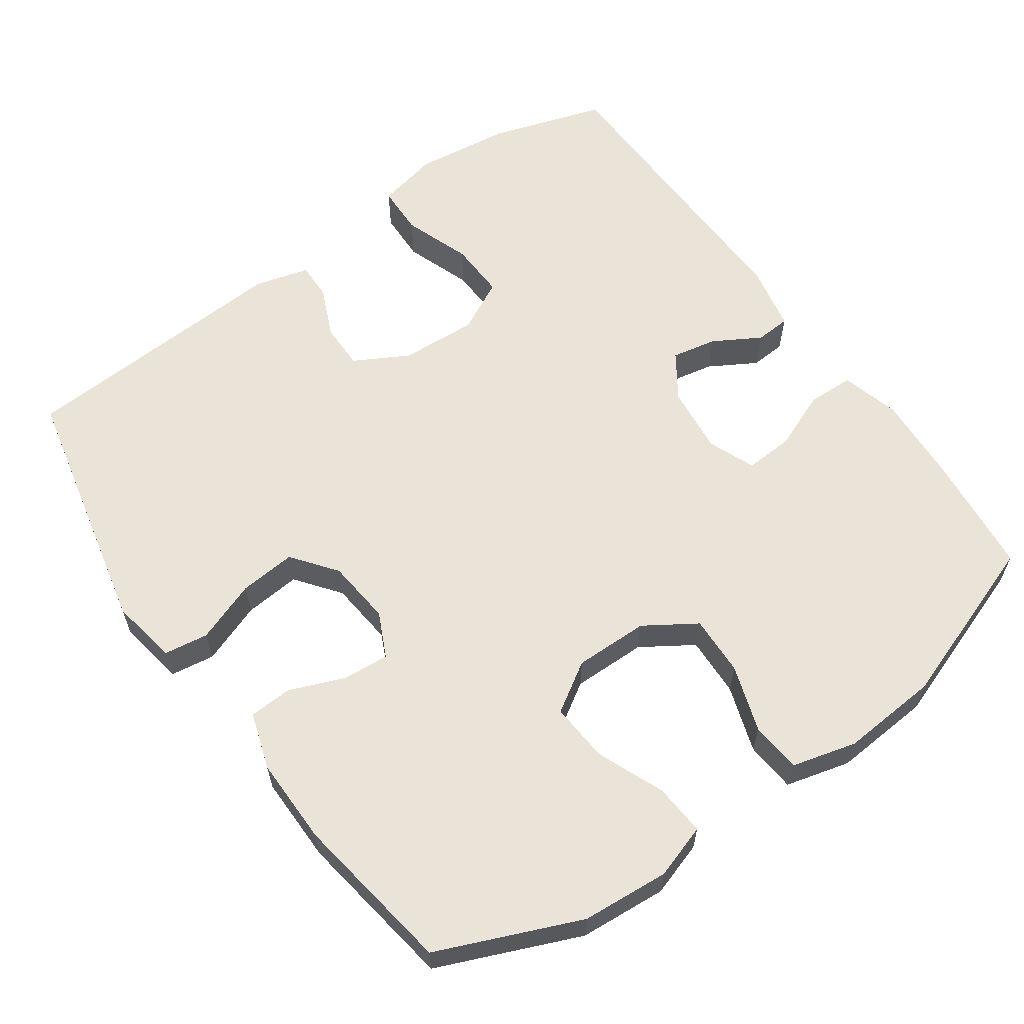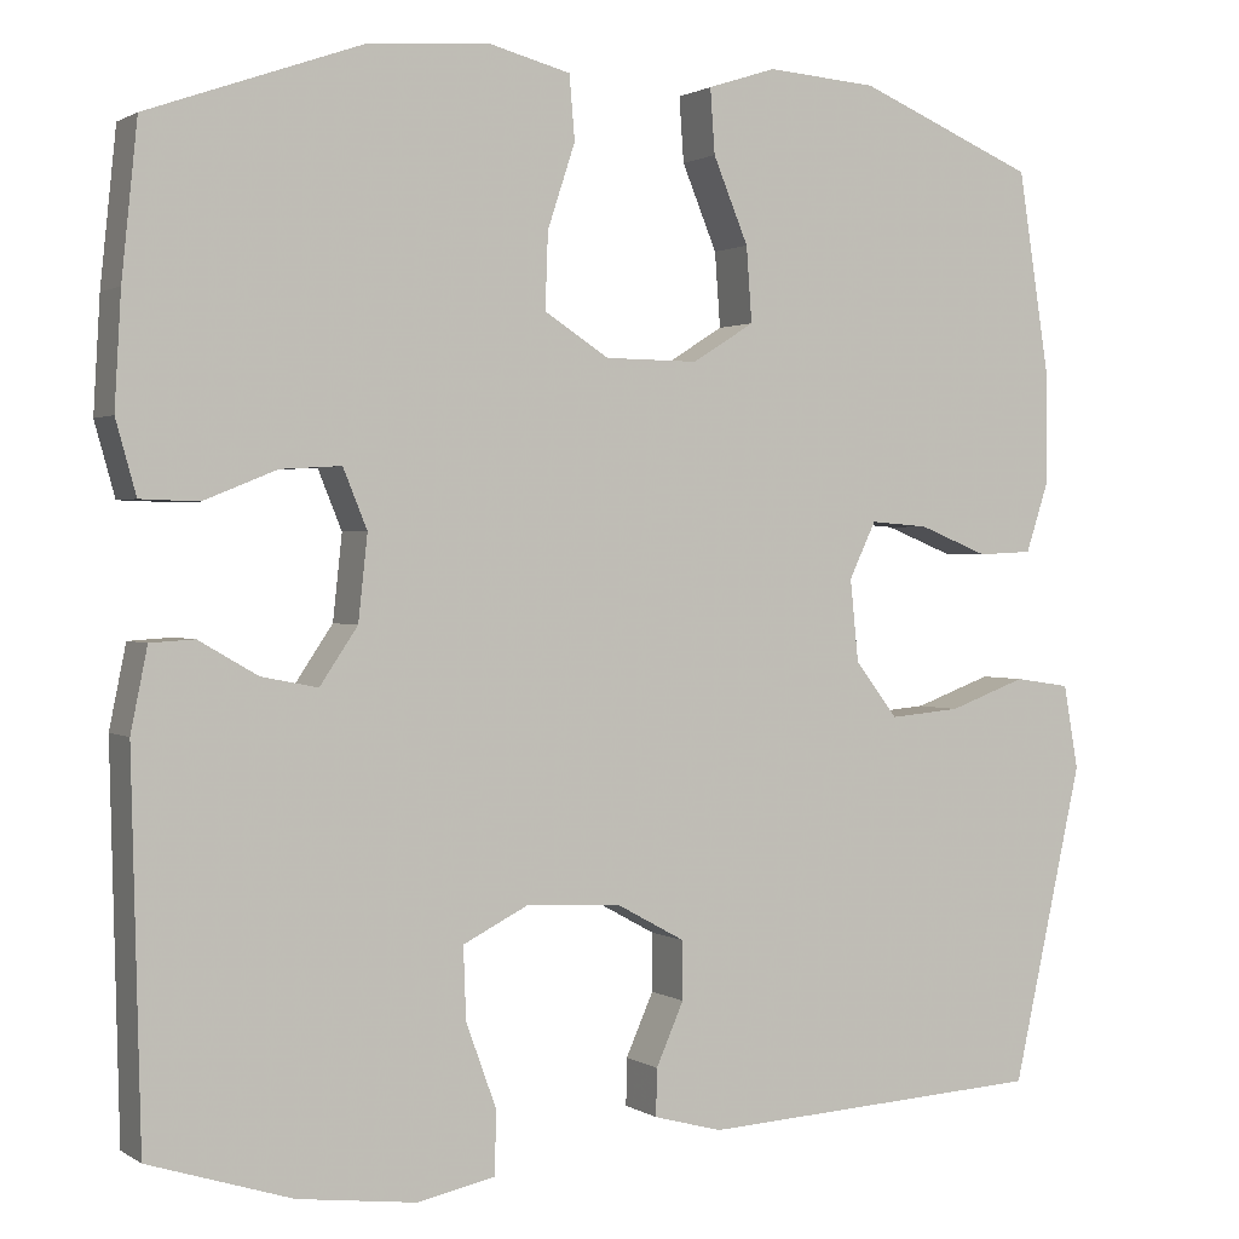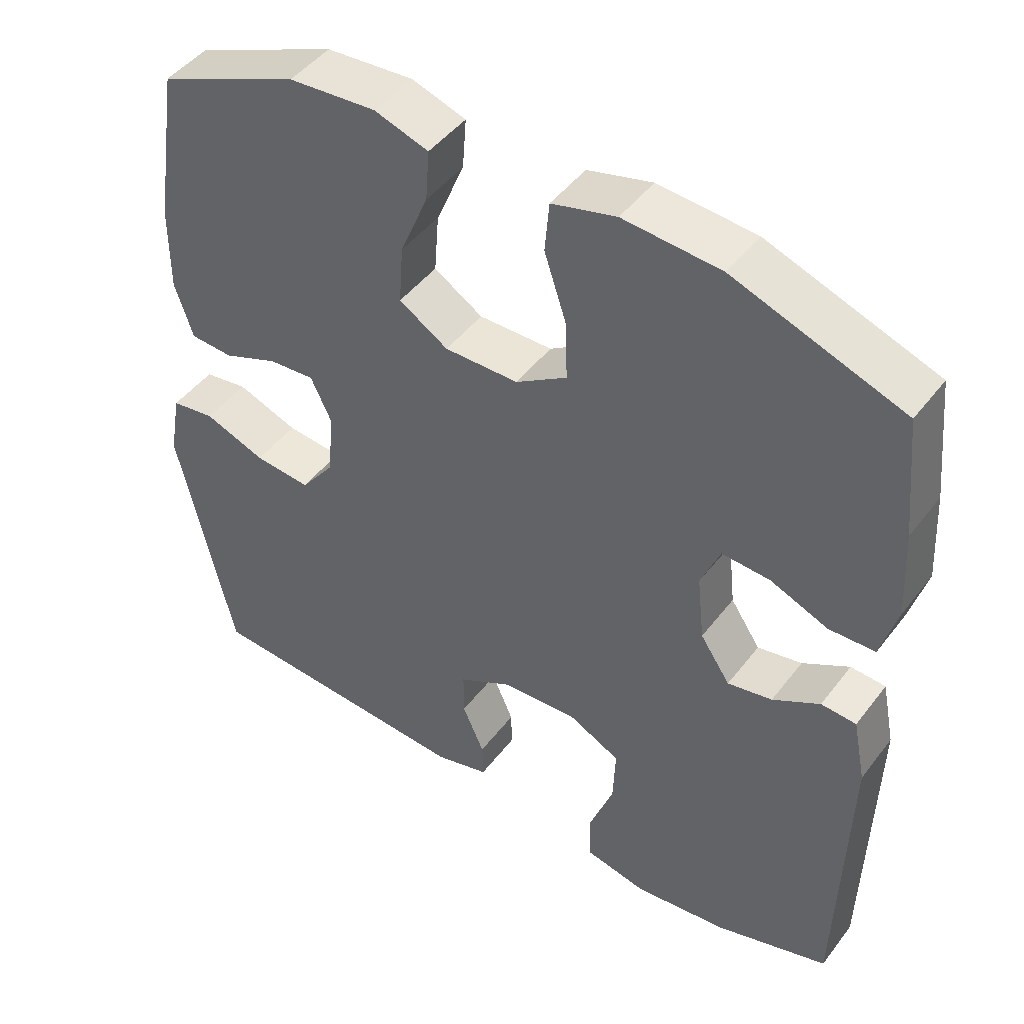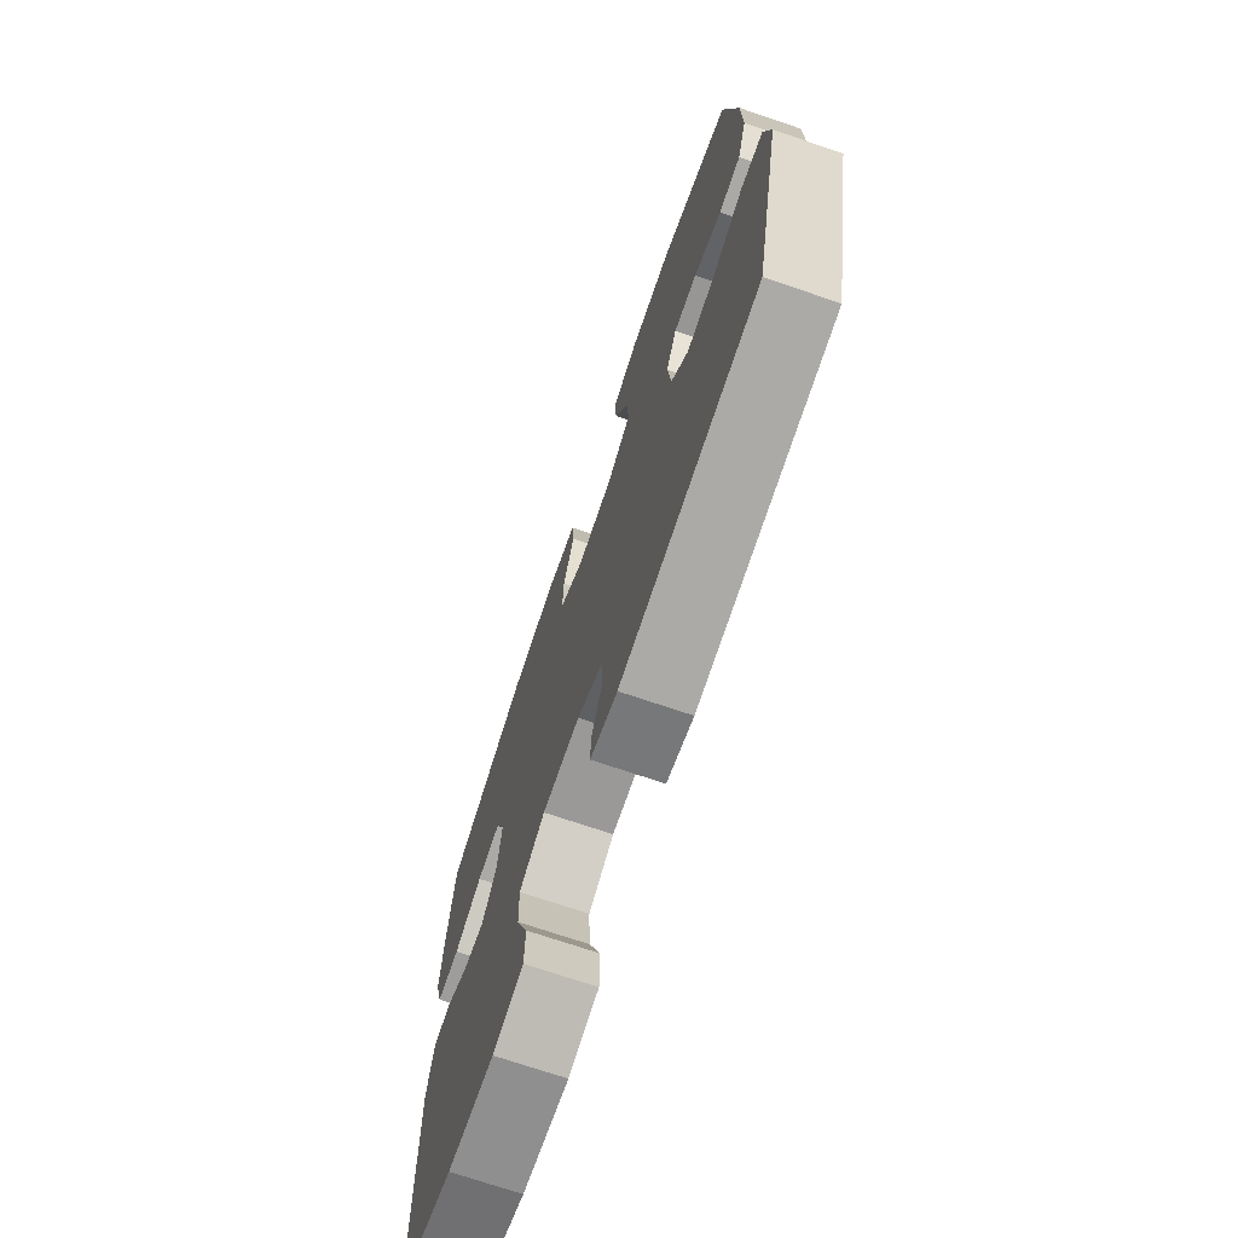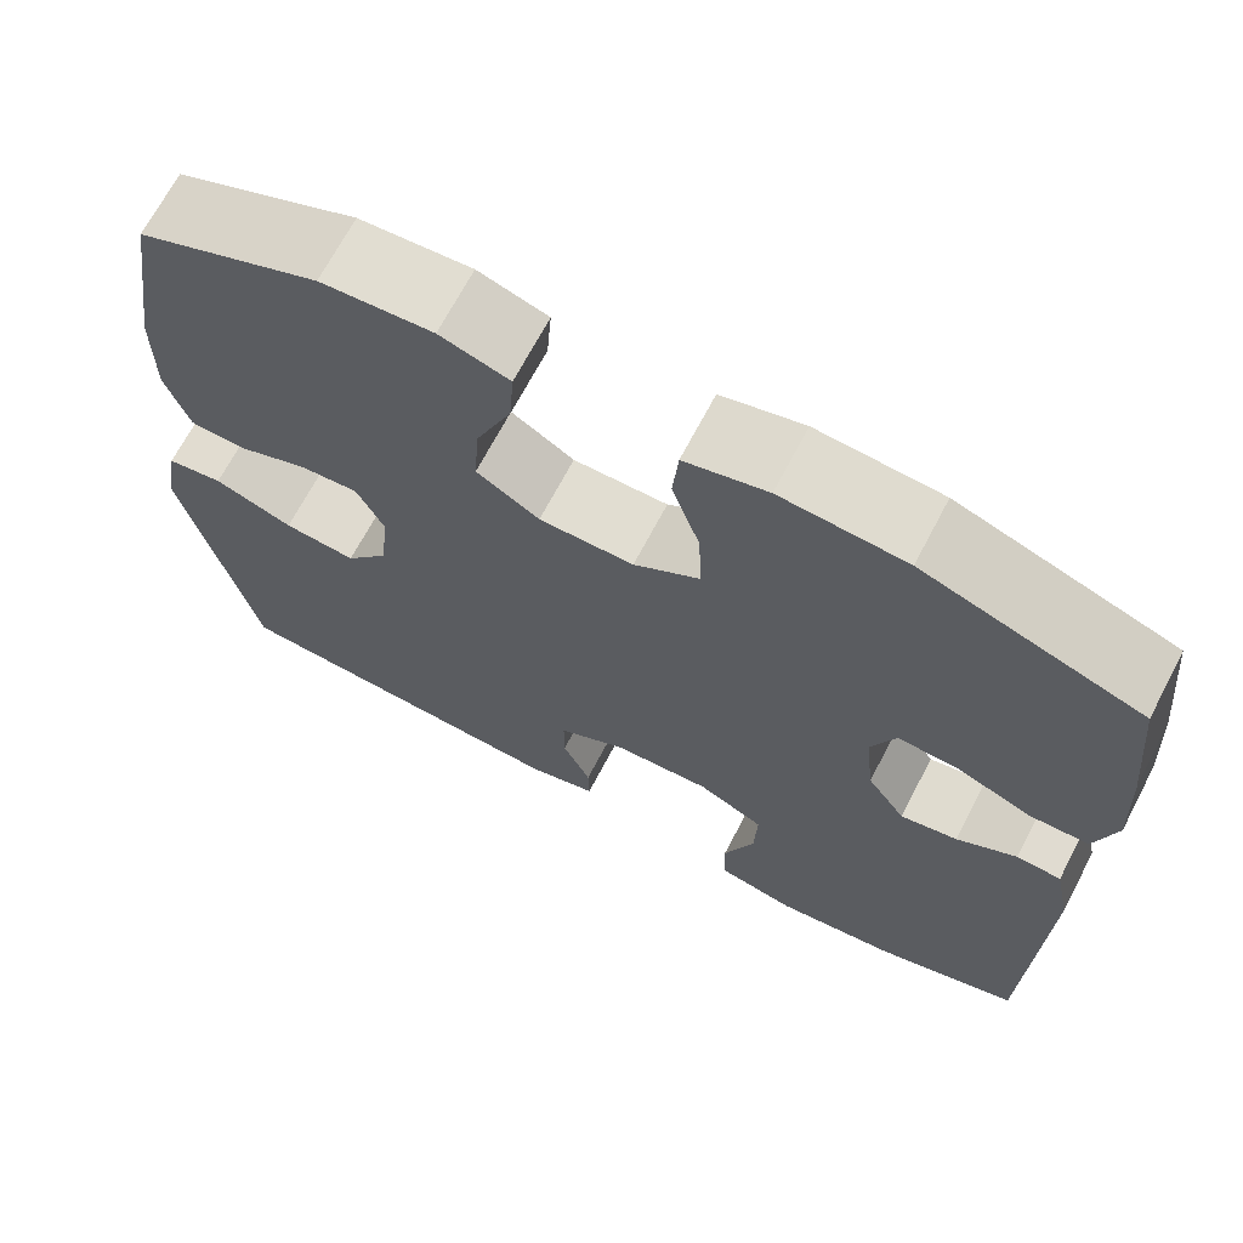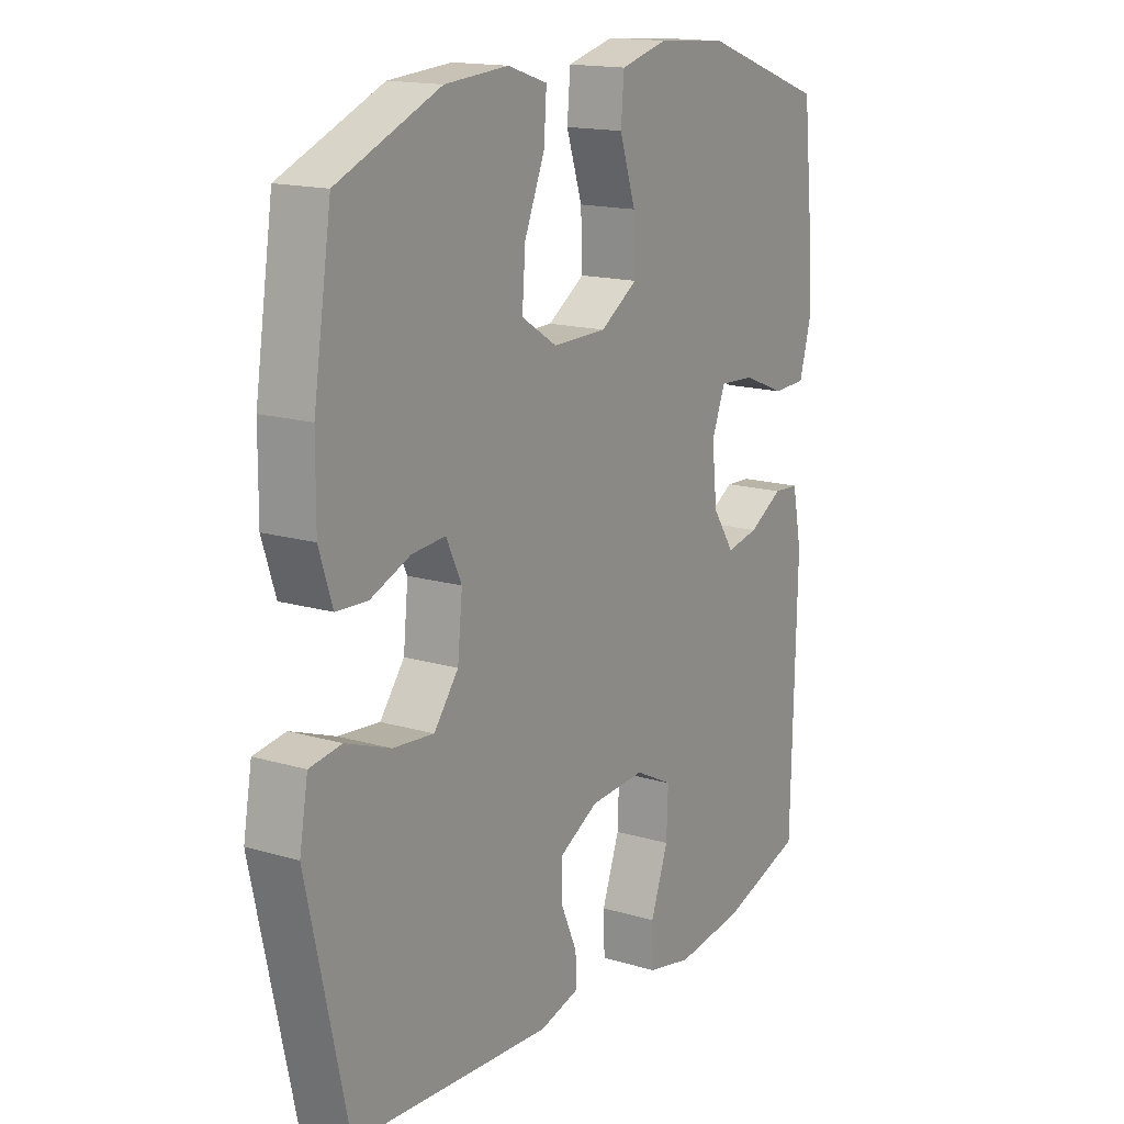
<metadata>
{"format":"obj","ext":"obj","renderer":"f3d","projection":"perspective","resolution":1024,"background":"white","views":[{"elev":61.0,"azim":-35.2,"up":"+Y"},{"elev":1.3,"azim":153.7,"up":"+Z"},{"elev":46.4,"azim":35.2,"up":"+Z"},{"elev":-72.4,"azim":-108.7,"up":"+Z"},{"elev":69.0,"azim":27.7,"up":"+Z"},{"elev":15.8,"azim":-58.3,"up":"+Z"}]}
</metadata>
<code>
v -0.5 0.07 0.5
v -0.307 0.07 0.581
v -0.188 0.07 0.59
v -0.114 0.07 0.566
v -0.119 0.07 0.496
v -0.157 0.07 0.404
v -0.163 0.07 0.323
v -0.096 0.07 0.281
v 0.005 0.07 0.282
v 0.075 0.07 0.327
v 0.072 0.07 0.409
v 0.042 0.07 0.5
v 0.048 0.07 0.569
v 0.136 0.07 0.592
v 0.269 0.07 0.582
v 0.5 0.07 0.5
v 0.517 0.07 0.335
v 0.524 0.07 0.213
v 0.502 0.07 0.134
v 0.439 0.07 0.132
v 0.36 0.07 0.164
v 0.294 0.07 0.168
v 0.268 0.07 0.104
v 0.278 0.07 0.012
v 0.319 0.07 -0.049
v 0.38 0.07 -0.037
v 0.444 0.07 0
v 0.492 0.07 -0.003
v 0.51 0.07 -0.092
v 0.5 0.07 -0.5
v 0.345 0.07 -0.549
v 0.216 0.07 -0.565
v 0.132 0.07 -0.547
v 0.13 0.07 -0.479
v 0.163 0.07 -0.388
v 0.166 0.07 -0.31
v 0.095 0.07 -0.274
v -0.009 0.07 -0.28
v -0.082 0.07 -0.32
v -0.082 0.07 -0.383
v -0.052 0.07 -0.451
v -0.051 0.07 -0.502
v -0.125 0.07 -0.522
v -0.5 0.07 -0.5
v -0.576 0.07 -0.156
v -0.56 0.07 -0.065
v -0.5 0.07 -0.056
v -0.416 0.07 -0.087
v -0.339 0.07 -0.094
v -0.293 0.07 -0.034
v -0.284 0.07 0.055
v -0.313 0.07 0.116
v -0.376 0.07 0.111
v -0.451 0.07 0.081
v -0.51 0.07 0.084
v -0.535 0.07 0.161
v -0.534 0.07 0.28
v -0.5 0 0.5
v -0.307 0 0.581
v -0.188 0 0.59
v -0.114 0 0.566
v -0.119 0 0.496
v -0.157 0 0.404
v -0.163 0 0.323
v -0.096 0 0.281
v 0.005 0 0.282
v 0.075 0 0.327
v 0.072 0 0.409
v 0.042 0 0.5
v 0.048 0 0.569
v 0.136 0 0.592
v 0.269 0 0.582
v 0.5 0 0.5
v 0.517 0 0.335
v 0.524 0 0.213
v 0.502 0 0.134
v 0.439 0 0.132
v 0.36 0 0.164
v 0.294 0 0.168
v 0.268 0 0.104
v 0.278 0 0.012
v 0.319 0 -0.049
v 0.38 0 -0.037
v 0.444 0 0
v 0.492 0 -0.003
v 0.51 0 -0.092
v 0.5 0 -0.5
v 0.345 0 -0.549
v 0.216 0 -0.565
v 0.132 0 -0.547
v 0.13 0 -0.479
v 0.163 0 -0.388
v 0.166 0 -0.31
v 0.095 0 -0.274
v -0.009 0 -0.28
v -0.082 0 -0.32
v -0.082 0 -0.383
v -0.052 0 -0.451
v -0.051 0 -0.502
v -0.125 0 -0.522
v -0.5 0 -0.5
v -0.576 0 -0.156
v -0.56 0 -0.065
v -0.5 0 -0.056
v -0.416 0 -0.087
v -0.339 0 -0.094
v -0.293 0 -0.034
v -0.284 0 0.055
v -0.313 0 0.116
v -0.376 0 0.111
v -0.451 0 0.081
v -0.51 0 0.084
v -0.535 0 0.161
v -0.534 0 0.28
f 53 54 55 56
f 52 53 56 57
f 45 46 47 48
f 45 48 49
f 44 45 49
f 43 44 49 50
f 40 41 42 43
f 39 40 43 50
f 32 33 34 35
f 32 35 36
f 31 32 36
f 30 31 36
f 29 30 36
f 26 27 28 29
f 25 26 29 36
f 24 25 36 37
f 18 19 20 21
f 18 21 22
f 17 18 22
f 16 17 22
f 15 16 22
f 14 15 22 23
f 11 12 13 14
f 10 11 14 23
f 3 4 5 6
f 3 6 7
f 2 3 7
f 52 57 1 2
f 51 52 2 7
f 38 39 50 51
f 38 51 7 8
f 37 38 8 9
f 23 24 37
f 9 10 23 37
f 113 112 111 110
f 114 113 110 109
f 105 104 103 102
f 106 105 102
f 106 102 101
f 107 106 101 100
f 100 99 98 97
f 107 100 97 96
f 92 91 90 89
f 93 92 89
f 93 89 88
f 93 88 87
f 93 87 86
f 86 85 84 83
f 93 86 83 82
f 94 93 82 81
f 78 77 76 75
f 79 78 75
f 79 75 74
f 79 74 73
f 79 73 72
f 80 79 72 71
f 71 70 69 68
f 80 71 68 67
f 63 62 61 60
f 64 63 60
f 64 60 59
f 59 58 114 109
f 64 59 109 108
f 108 107 96 95
f 65 64 108 95
f 66 65 95 94
f 94 81 80
f 94 80 67 66
f 1 58 59 2
f 2 59 60 3
f 3 60 61 4
f 4 61 62 5
f 5 62 63 6
f 6 63 64 7
f 7 64 65 8
f 8 65 66 9
f 9 66 67 10
f 10 67 68 11
f 11 68 69 12
f 12 69 70 13
f 13 70 71 14
f 14 71 72 15
f 15 72 73 16
f 16 73 74 17
f 17 74 75 18
f 18 75 76 19
f 19 76 77 20
f 20 77 78 21
f 21 78 79 22
f 22 79 80 23
f 23 80 81 24
f 24 81 82 25
f 25 82 83 26
f 26 83 84 27
f 27 84 85 28
f 28 85 86 29
f 29 86 87 30
f 30 87 88 31
f 31 88 89 32
f 32 89 90 33
f 33 90 91 34
f 34 91 92 35
f 35 92 93 36
f 36 93 94 37
f 37 94 95 38
f 38 95 96 39
f 39 96 97 40
f 40 97 98 41
f 41 98 99 42
f 42 99 100 43
f 43 100 101 44
f 44 101 102 45
f 45 102 103 46
f 46 103 104 47
f 47 104 105 48
f 48 105 106 49
f 49 106 107 50
f 50 107 108 51
f 51 108 109 52
f 52 109 110 53
f 53 110 111 54
f 54 111 112 55
f 55 112 113 56
f 56 113 114 57
f 57 114 58 1

</code>
